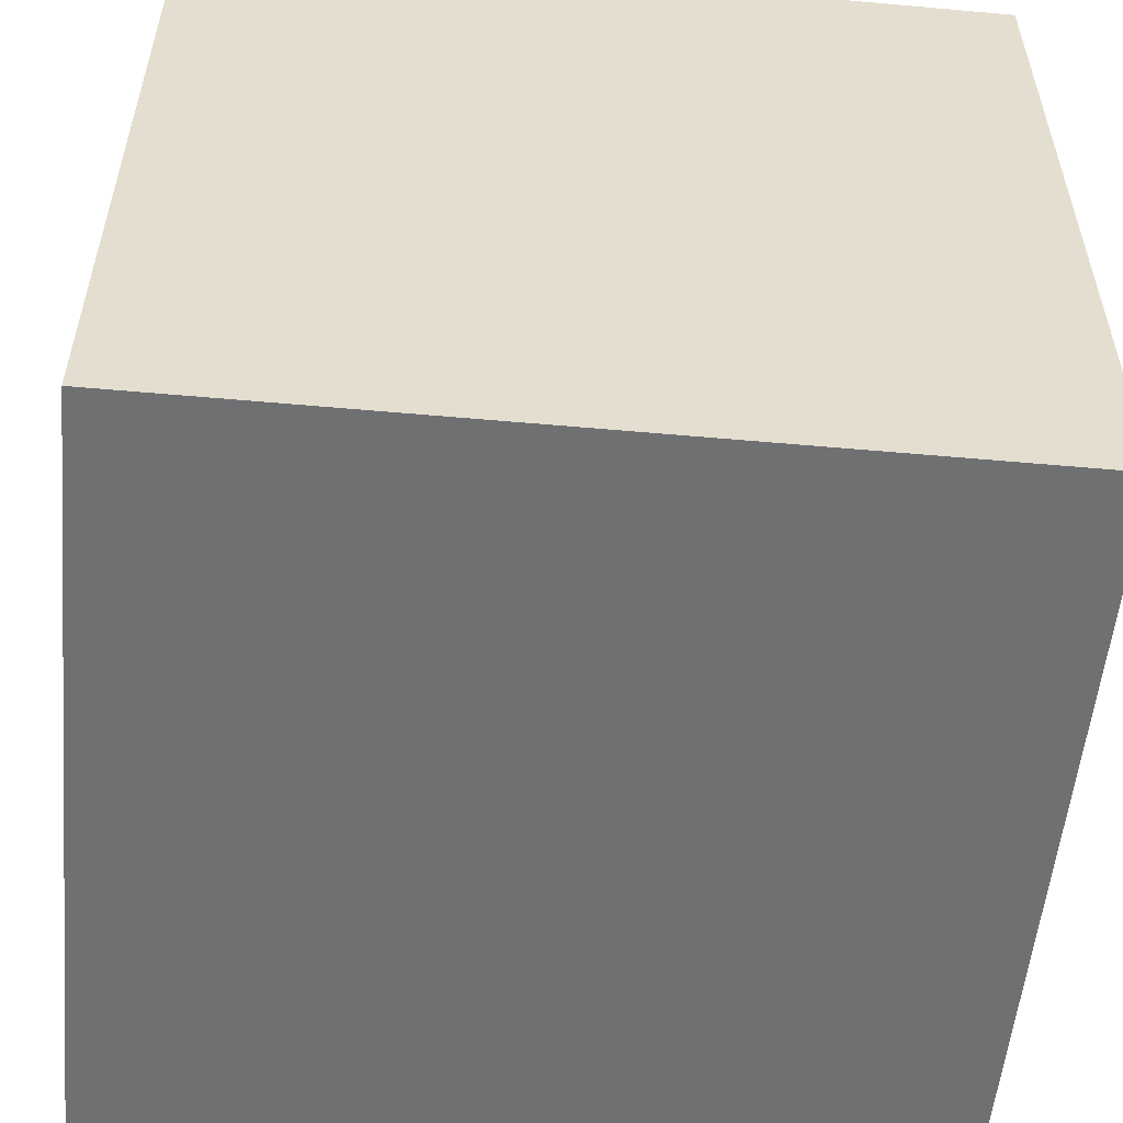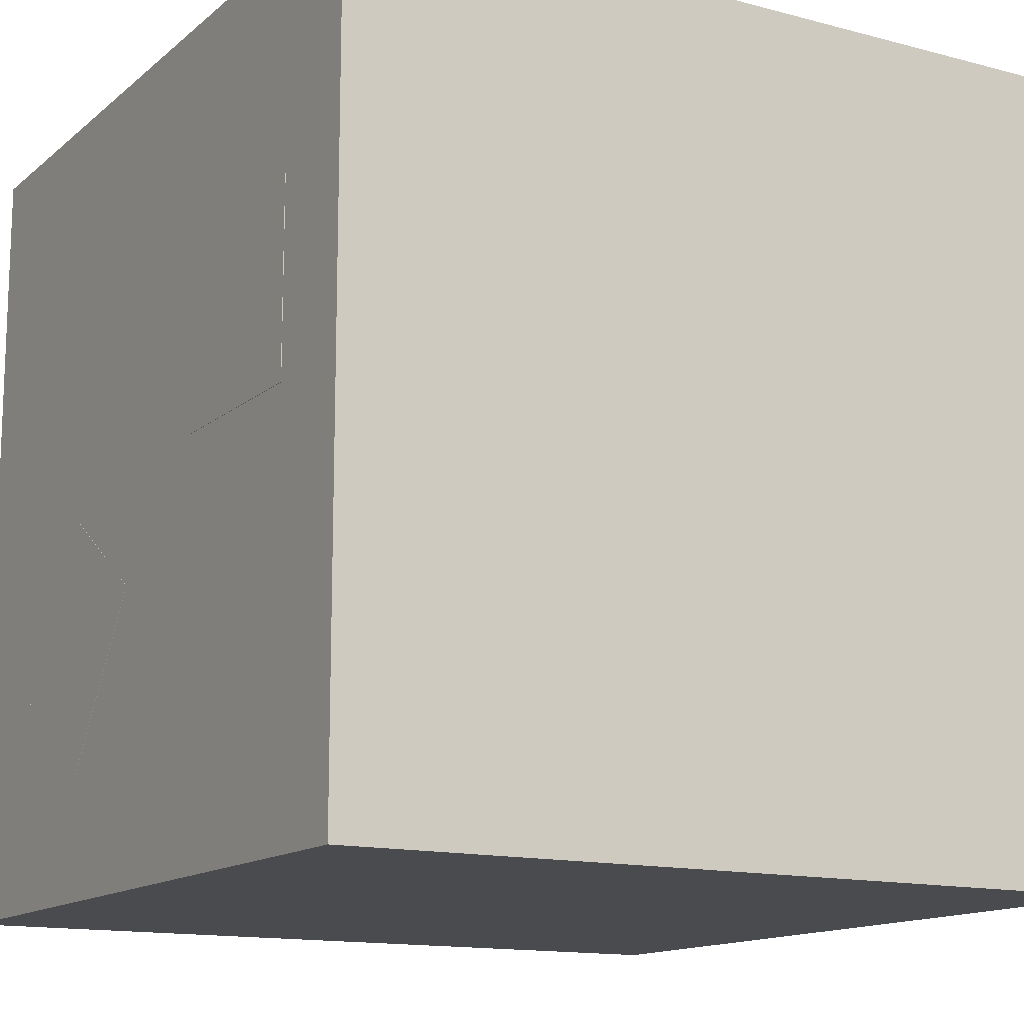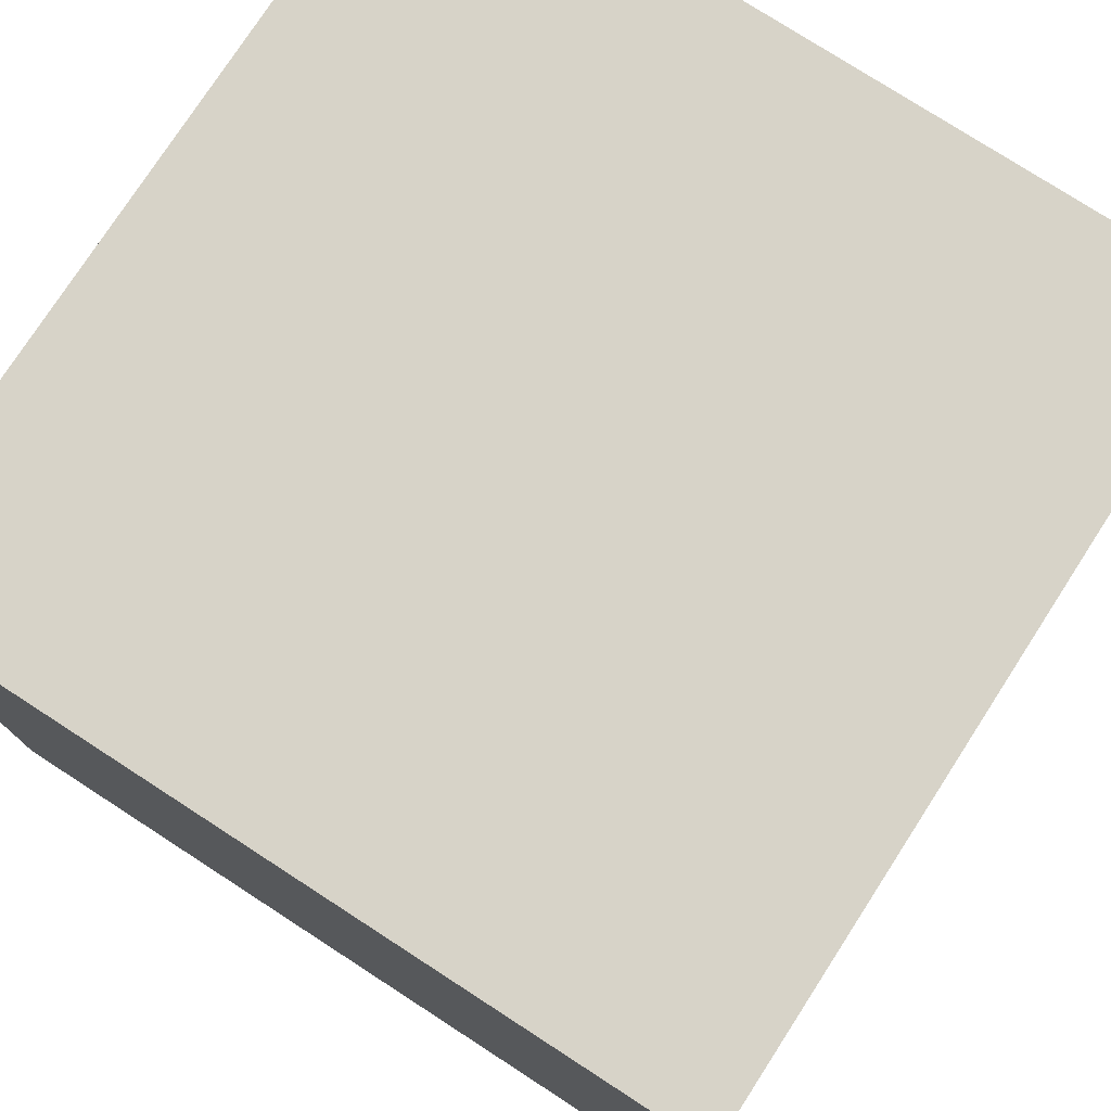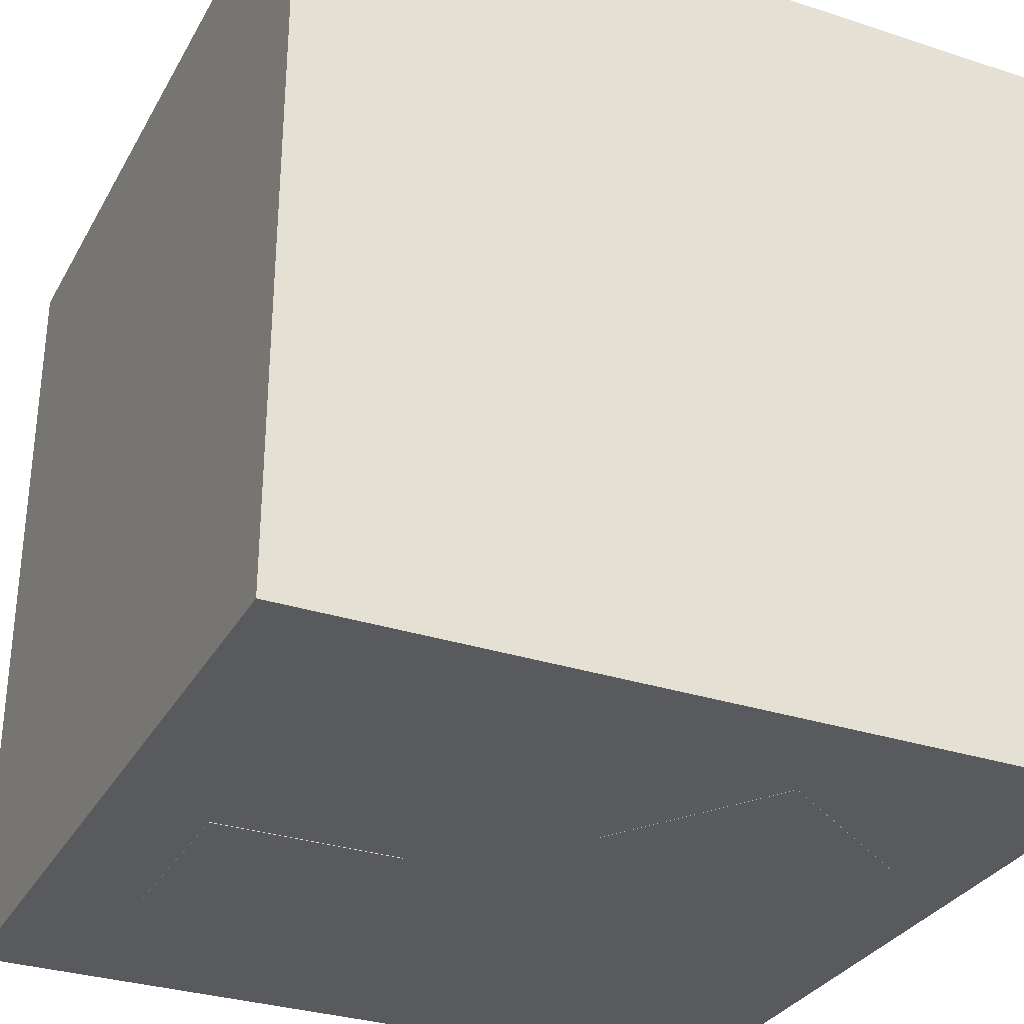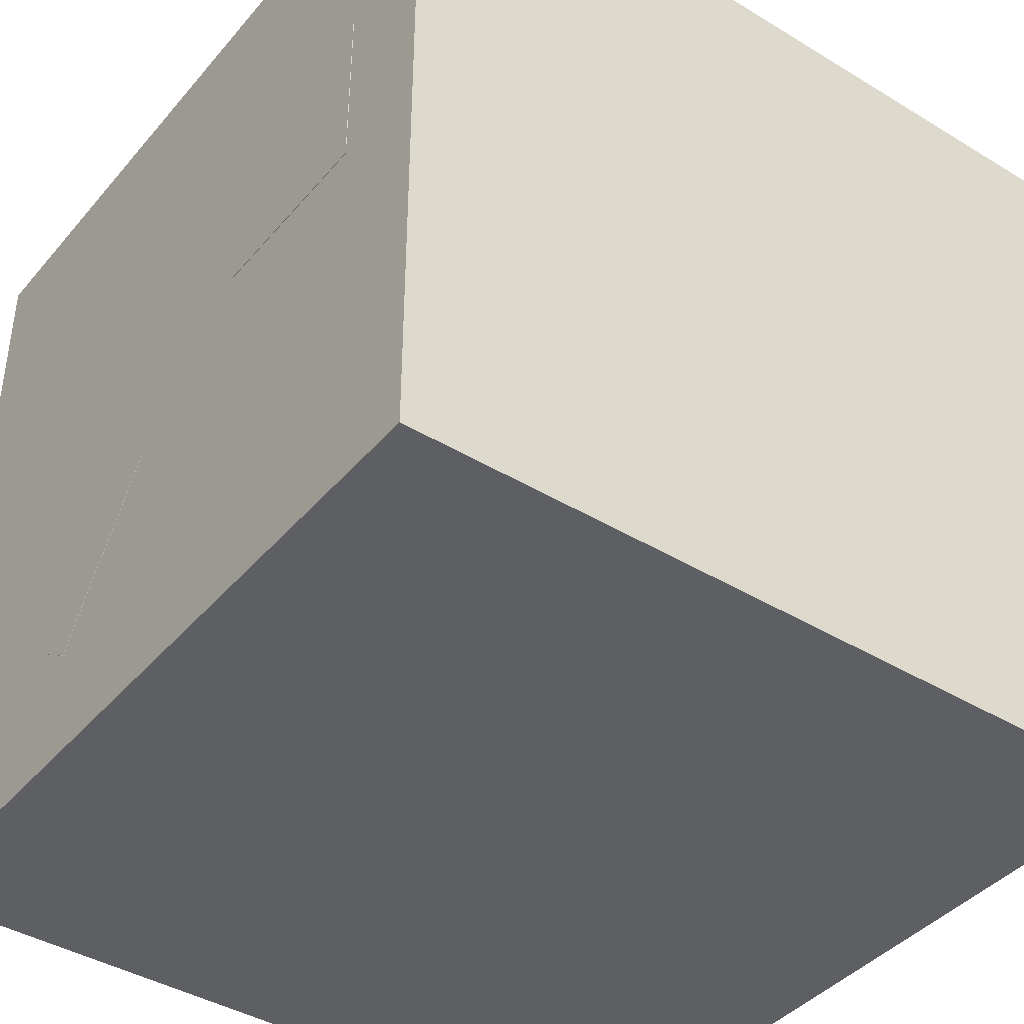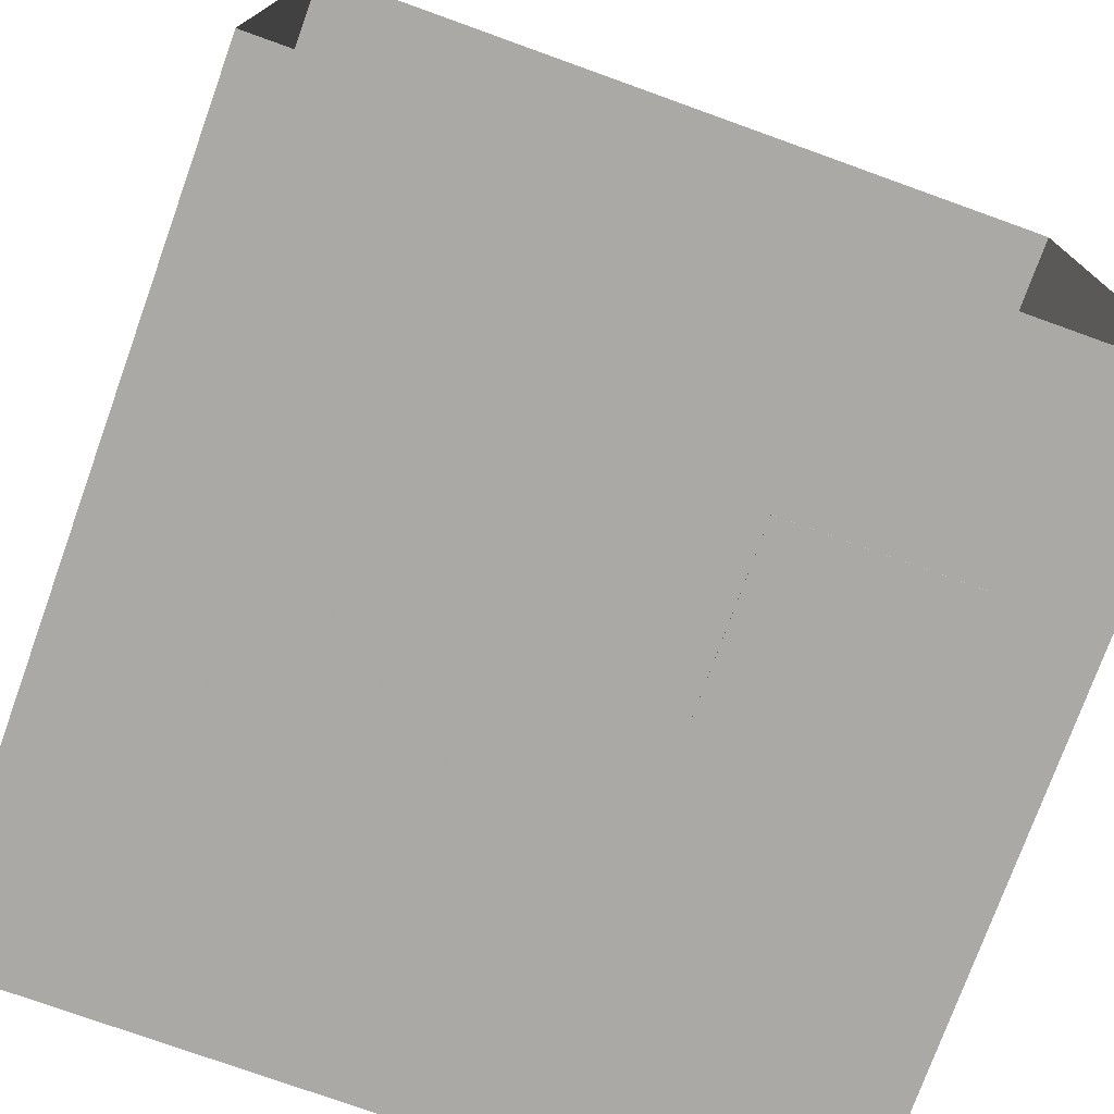
<metadata>
{"format":"obj","ext":"obj","renderer":"f3d","projection":"perspective","resolution":1024,"background":"white","views":[{"elev":-54.9,"azim":174.6,"up":"+Z"},{"elev":-13.9,"azim":59.6,"up":"+Z"},{"elev":76.9,"azim":-57.1,"up":"+Y"},{"elev":-31.3,"azim":155.1,"up":"+Y"},{"elev":-41.2,"azim":53.6,"up":"+Z"},{"elev":-75.6,"azim":-19.8,"up":"+Y"}]}
</metadata>
<code>
o Box001
g Box001
v -1 -1 1
v -1 -1 -1
v -1 1 1
v -1 1 -1
v -1 1 1
v -1 -1 -1
f 1 2 3
f 4 5 6
o Box002
g Box002
v -1 -1 -1
v -1 -1 1
v 1 -1 -1
v 1 -1 1
v 1 -1 -1
v -1 -1 1
f 7 8 9
f 10 11 12
o Box003
g Box003
v 1 1 1
v -1 1 1
v 1 1 -1
v -1 1 -1
v 1 1 -1
v -1 1 1
f 13 14 15
f 16 17 18
o Box004
g Box004
v 1 -1 -1
v 1 -1 1
v 1 1 -1
v 1 1 1
v 1 1 -1
v 1 -1 1
f 19 20 21
f 22 23 24
o Box005
g Box005
v -1 -1 -1
v 1 -1 -1
v -1 1 -1
v 1 1 -1
v -1 1 -1
v 1 -1 -1
f 25 26 27
f 28 29 30
o Box006
g Box006
v -0.4889 -1 -0.0048
v -0.771 -1 -0.4176
v -0.3581 -1 -0.6997
v -0.3581 -1 -0.6997
v -0.076 -1 -0.2868
v -0.4889 -1 -0.0048
v -0.4889 0.0158 -0.0048
v -0.076 0.0158 -0.2868
v -0.3581 0.0158 -0.6997
v -0.3581 0.0158 -0.6997
v -0.771 0.0158 -0.4176
v -0.4889 0.0158 -0.0048
v -0.4889 -1 -0.0048
v -0.076 -1 -0.2868
v -0.076 0.0158 -0.2868
v -0.076 0.0158 -0.2868
v -0.4889 0.0158 -0.0048
v -0.4889 -1 -0.0048
v -0.076 -1 -0.2868
v -0.3581 -1 -0.6997
v -0.3581 0.0158 -0.6997
v -0.3581 0.0158 -0.6997
v -0.076 0.0158 -0.2868
v -0.076 -1 -0.2868
v -0.3581 -1 -0.6997
v -0.771 -1 -0.4176
v -0.771 0.0158 -0.4176
v -0.771 0.0158 -0.4176
v -0.3581 0.0158 -0.6997
v -0.3581 -1 -0.6997
v -0.771 -1 -0.4176
v -0.4889 -1 -0.0048
v -0.4889 0.0158 -0.0048
v -0.4889 0.0158 -0.0048
v -0.771 0.0158 -0.4176
v -0.771 -1 -0.4176
f 31 32 33
f 34 35 36
f 37 38 39
f 40 41 42
f 43 44 45
f 46 47 48
f 49 50 51
f 52 53 54
f 55 56 57
f 58 59 60
f 61 62 63
f 64 65 66
o Box007
g Box007
v 0.2774 -1.001 0.464
v 0.2774 -1.001 -0.0028
v 0.7444 -1.001 -0.0028
v 0.7444 -1.001 -0.0028
v 0.7444 -1.001 0.464
v 0.2774 -1.001 0.464
v 0.2774 -0.5342 0.464
v 0.7444 -0.5342 0.464
v 0.7444 -0.5342 -0.0028
v 0.7444 -0.5342 -0.0028
v 0.2774 -0.5342 -0.0028
v 0.2774 -0.5342 0.464
v 0.2774 -1.001 0.464
v 0.7444 -1.001 0.464
v 0.7444 -0.5342 0.464
v 0.7444 -0.5342 0.464
v 0.2774 -0.5342 0.464
v 0.2774 -1.001 0.464
v 0.7444 -1.001 0.464
v 0.7444 -1.001 -0.0028
v 0.7444 -0.5342 -0.0028
v 0.7444 -0.5342 -0.0028
v 0.7444 -0.5342 0.464
v 0.7444 -1.001 0.464
v 0.7444 -1.001 -0.0028
v 0.2774 -1.001 -0.0028
v 0.2774 -0.5342 -0.0028
v 0.2774 -0.5342 -0.0028
v 0.7444 -0.5342 -0.0028
v 0.7444 -1.001 -0.0028
v 0.2774 -1.001 -0.0028
v 0.2774 -1.001 0.464
v 0.2774 -0.5342 0.464
v 0.2774 -0.5342 0.464
v 0.2774 -0.5342 -0.0028
v 0.2774 -1.001 -0.0028
f 67 68 69
f 70 71 72
f 73 74 75
f 76 77 78
f 79 80 81
f 82 83 84
f 85 86 87
f 88 89 90
f 91 92 93
f 94 95 96
f 97 98 99
f 100 101 102

</code>
